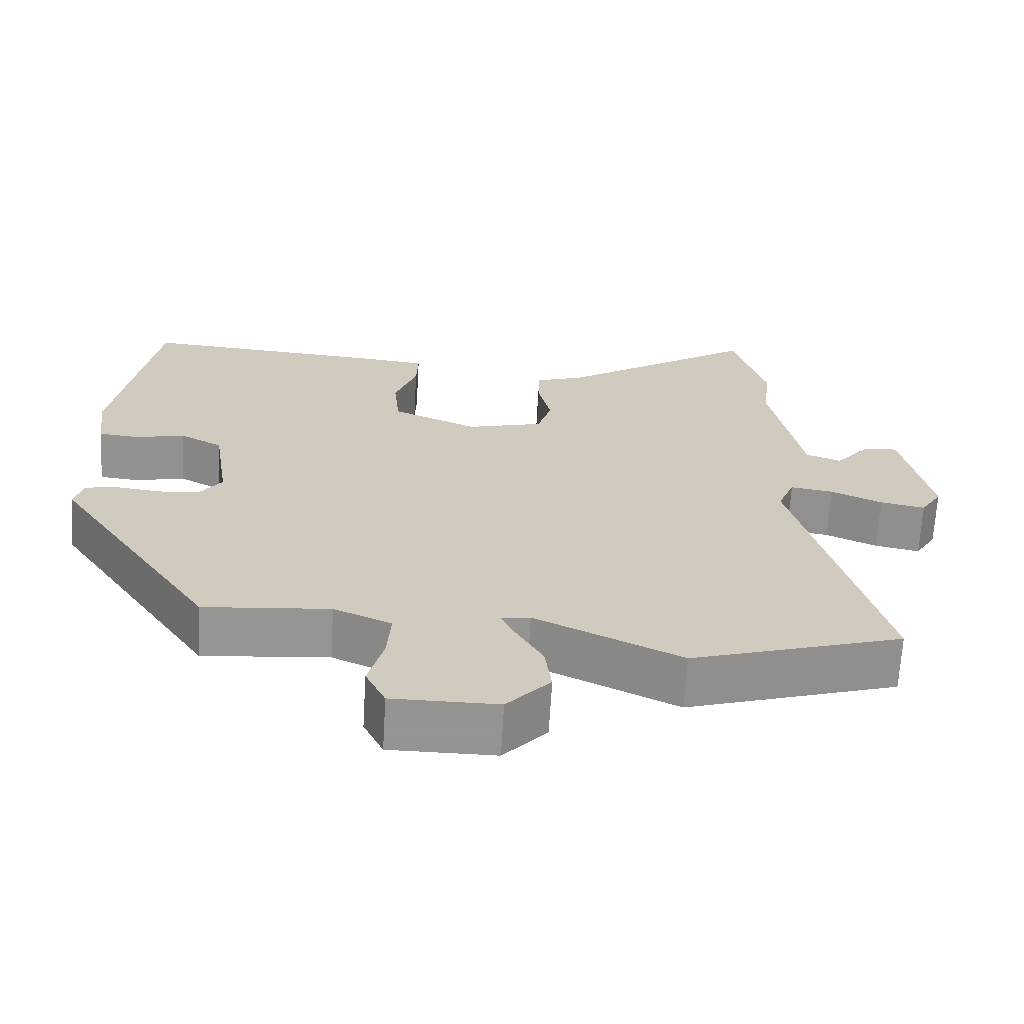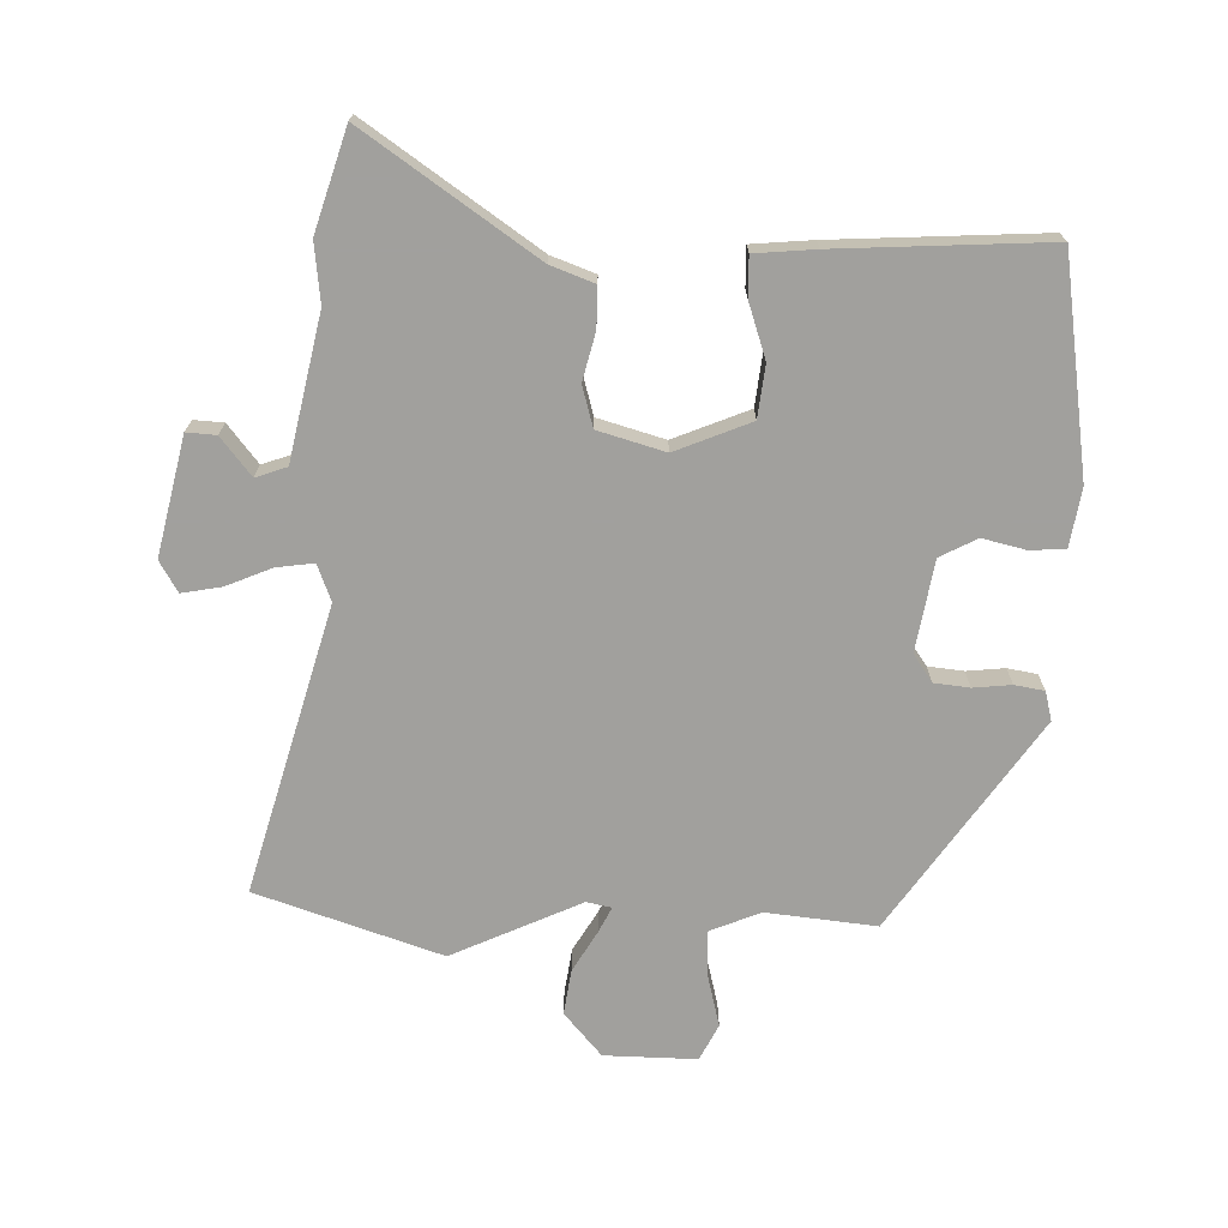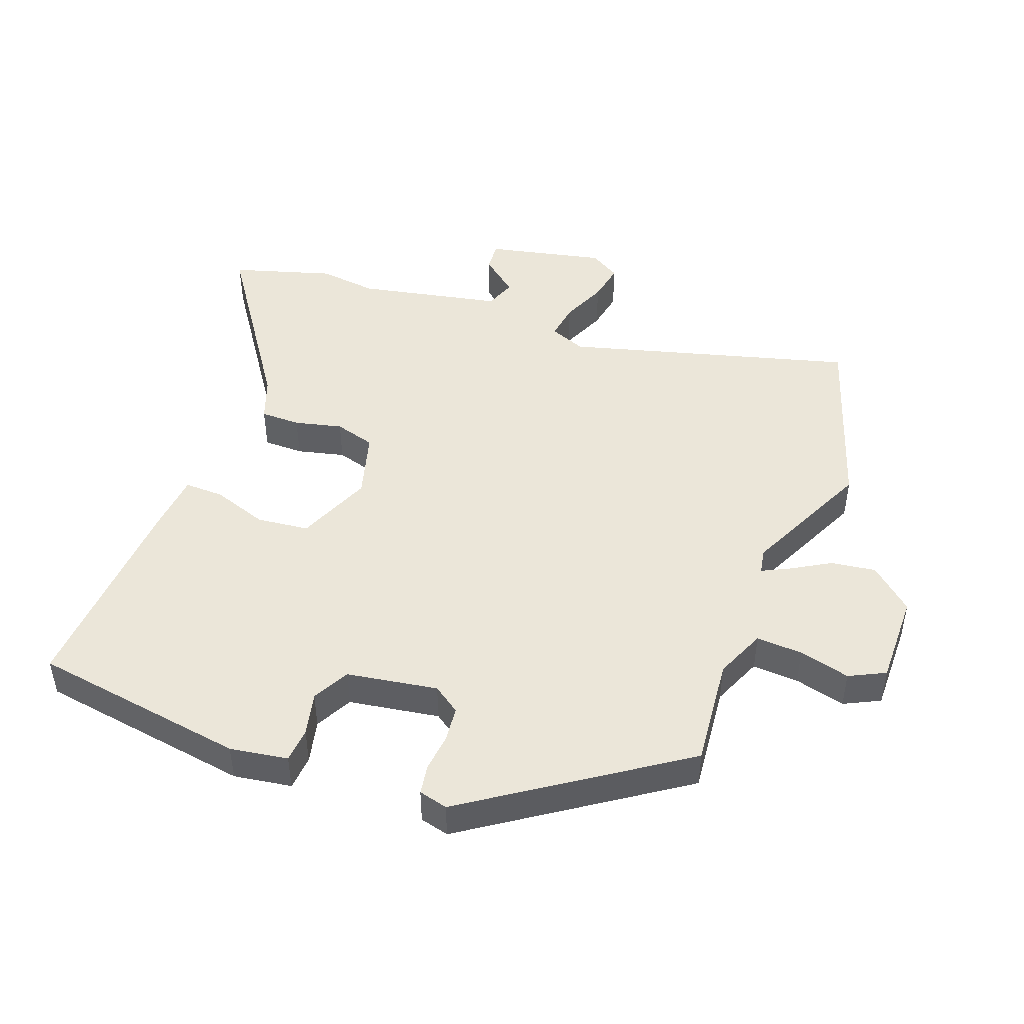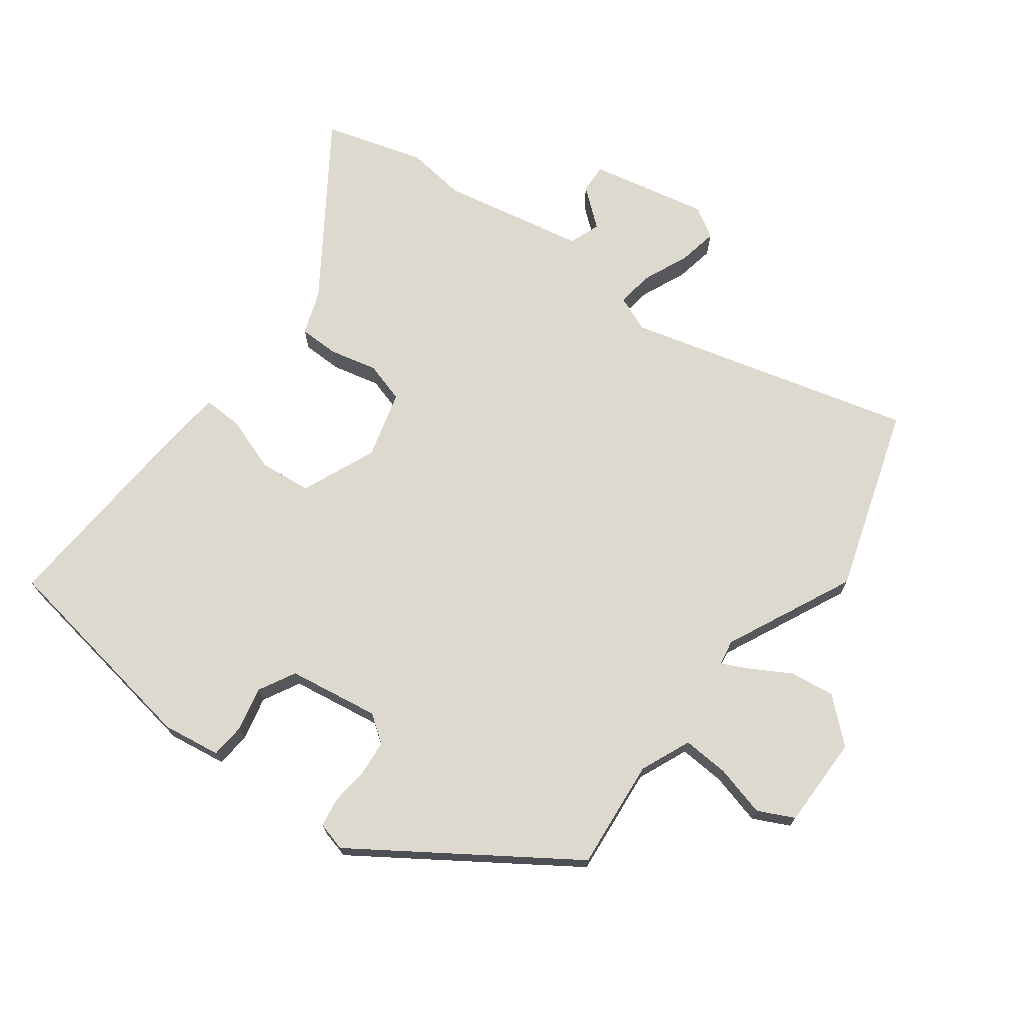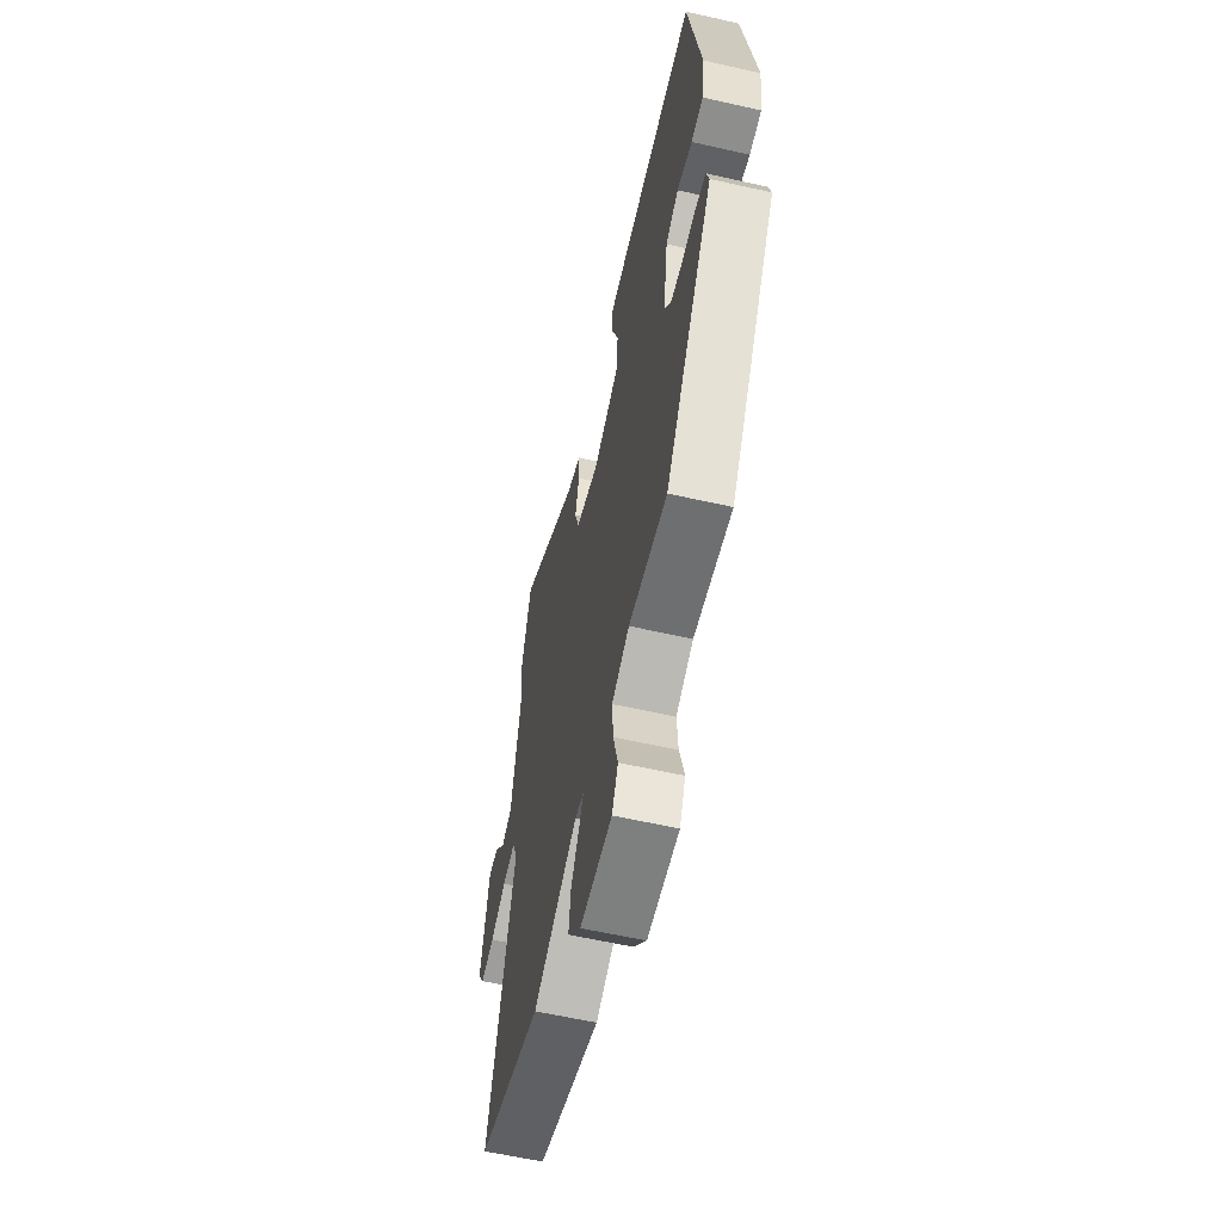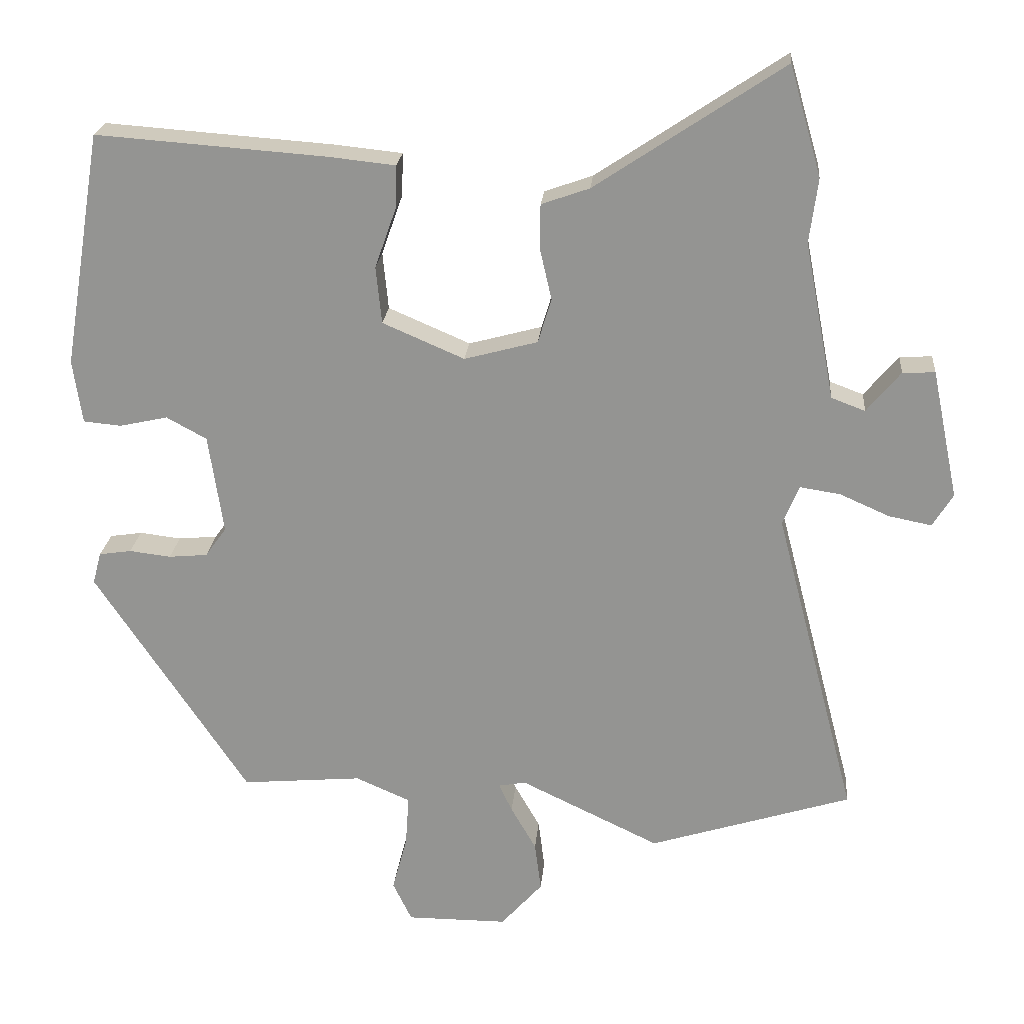
<metadata>
{"format":"obj","ext":"obj","renderer":"f3d","projection":"perspective","resolution":1024,"background":"white","views":[{"elev":-66.9,"azim":176.7,"up":"+Z"},{"elev":-71.7,"azim":-2.5,"up":"+Y"},{"elev":47.0,"azim":109.8,"up":"+Y"},{"elev":71.6,"azim":126.4,"up":"+Y"},{"elev":-59.6,"azim":76.9,"up":"+Z"},{"elev":22.2,"azim":-174.9,"up":"+Z"}]}
</metadata>
<code>
v -0.305 0.07 -0.561
v -0.592 0.07 -0.471
v -0.476 0.07 -0.027
v -0.499 0.07 0.029
v -0.557 0.07 0.02
v -0.627 0.07 -0.011
v -0.688 0.07 -0.023
v -0.717 0.07 0.024
v -0.679 0.07 0.207
v -0.633 0.07 0.205
v -0.585 0.07 0.147
v -0.537 0.07 0.165
v -0.494 0.07 0.388
v -0.506 0.07 0.479
v -0.461 0.07 0.635
v -0.195 0.07 0.458
v -0.127 0.07 0.434
v -0.126 0.07 0.372
v -0.143 0.07 0.298
v -0.124 0.07 0.235
v -0.02 0.07 0.207
v 0.096 0.07 0.257
v 0.104 0.07 0.338
v 0.074 0.07 0.423
v 0.072 0.07 0.484
v 0.166 0.07 0.494
v 0.493 0.07 0.518
v 0.548 0.07 0.185
v 0.535 0.07 0.095
v 0.481 0.07 0.09
v 0.413 0.07 0.105
v 0.356 0.07 0.074
v 0.335 0.07 -0.067
v 0.365 0.07 -0.109
v 0.42 0.07 -0.114
v 0.479 0.07 -0.107
v 0.525 0.07 -0.114
v 0.537 0.07 -0.159
v 0.32 0.07 -0.486
v 0.149 0.07 -0.471
v 0.071 0.07 -0.505
v 0.076 0.07 -0.577
v 0.097 0.07 -0.656
v 0.07 0.07 -0.712
v -0.073 0.07 -0.712
v -0.132 0.07 -0.646
v -0.123 0.07 -0.576
v -0.087 0.07 -0.513
v -0.068 0.07 -0.473
v -0.107 0.07 -0.466
v -0.305 0 -0.561
v -0.592 0 -0.471
v -0.476 0 -0.027
v -0.499 0 0.029
v -0.557 0 0.02
v -0.627 0 -0.011
v -0.688 0 -0.023
v -0.717 0 0.024
v -0.679 0 0.207
v -0.633 0 0.205
v -0.585 0 0.147
v -0.537 0 0.165
v -0.494 0 0.388
v -0.506 0 0.479
v -0.461 0 0.635
v -0.195 0 0.458
v -0.127 0 0.434
v -0.126 0 0.372
v -0.143 0 0.298
v -0.124 0 0.235
v -0.02 0 0.207
v 0.096 0 0.257
v 0.104 0 0.338
v 0.074 0 0.423
v 0.072 0 0.484
v 0.166 0 0.494
v 0.493 0 0.518
v 0.548 0 0.185
v 0.535 0 0.095
v 0.481 0 0.09
v 0.413 0 0.105
v 0.356 0 0.074
v 0.335 0 -0.067
v 0.365 0 -0.109
v 0.42 0 -0.114
v 0.479 0 -0.107
v 0.525 0 -0.114
v 0.537 0 -0.159
v 0.32 0 -0.486
v 0.149 0 -0.471
v 0.071 0 -0.505
v 0.076 0 -0.577
v 0.097 0 -0.656
v 0.07 0 -0.712
v -0.073 0 -0.712
v -0.132 0 -0.646
v -0.123 0 -0.576
v -0.087 0 -0.513
v -0.068 0 -0.473
v -0.107 0 -0.466
f 46 47 48
f 45 46 48
f 44 45 48
f 43 44 48
f 42 43 48
f 41 42 48 49
f 40 41 49
f 38 39 40
f 37 38 40
f 36 37 40
f 35 36 40
f 40 49 50
f 35 40 50
f 34 35 50
f 29 30 31
f 28 29 31
f 27 28 31
f 26 27 31
f 25 26 31
f 24 25 31
f 23 24 31
f 22 23 31 32
f 21 22 32 33
f 16 17 18 19
f 16 19 20
f 15 16 20
f 14 15 20
f 13 14 20
f 12 13 20
f 33 34 50
f 21 33 50
f 20 21 50
f 12 20 50
f 11 12 50
f 9 10 11
f 8 9 11
f 7 8 11
f 6 7 11
f 5 6 11
f 1 2 3
f 50 1 3
f 4 5 11
f 4 11 50
f 3 4 50
f 98 97 96
f 98 96 95
f 98 95 94
f 98 94 93
f 98 93 92
f 99 98 92 91
f 99 91 90
f 90 89 88
f 90 88 87
f 90 87 86
f 90 86 85
f 100 99 90
f 100 90 85
f 100 85 84
f 81 80 79
f 81 79 78
f 81 78 77
f 81 77 76
f 81 76 75
f 81 75 74
f 81 74 73
f 82 81 73 72
f 83 82 72 71
f 69 68 67 66
f 70 69 66
f 70 66 65
f 70 65 64
f 70 64 63
f 70 63 62
f 100 84 83
f 100 83 71
f 100 71 70
f 100 70 62
f 100 62 61
f 61 60 59
f 61 59 58
f 61 58 57
f 61 57 56
f 61 56 55
f 53 52 51
f 53 51 100
f 61 55 54
f 100 61 54
f 100 54 53
f 1 51 52 2
f 2 52 53 3
f 3 53 54 4
f 4 54 55 5
f 5 55 56 6
f 6 56 57 7
f 7 57 58 8
f 8 58 59 9
f 9 59 60 10
f 10 60 61 11
f 11 61 62 12
f 12 62 63 13
f 13 63 64 14
f 14 64 65 15
f 15 65 66 16
f 16 66 67 17
f 17 67 68 18
f 18 68 69 19
f 19 69 70 20
f 20 70 71 21
f 21 71 72 22
f 22 72 73 23
f 23 73 74 24
f 24 74 75 25
f 25 75 76 26
f 26 76 77 27
f 27 77 78 28
f 28 78 79 29
f 29 79 80 30
f 30 80 81 31
f 31 81 82 32
f 32 82 83 33
f 33 83 84 34
f 34 84 85 35
f 35 85 86 36
f 36 86 87 37
f 37 87 88 38
f 38 88 89 39
f 39 89 90 40
f 40 90 91 41
f 41 91 92 42
f 42 92 93 43
f 43 93 94 44
f 44 94 95 45
f 45 95 96 46
f 46 96 97 47
f 47 97 98 48
f 48 98 99 49
f 49 99 100 50
f 50 100 51 1

</code>
